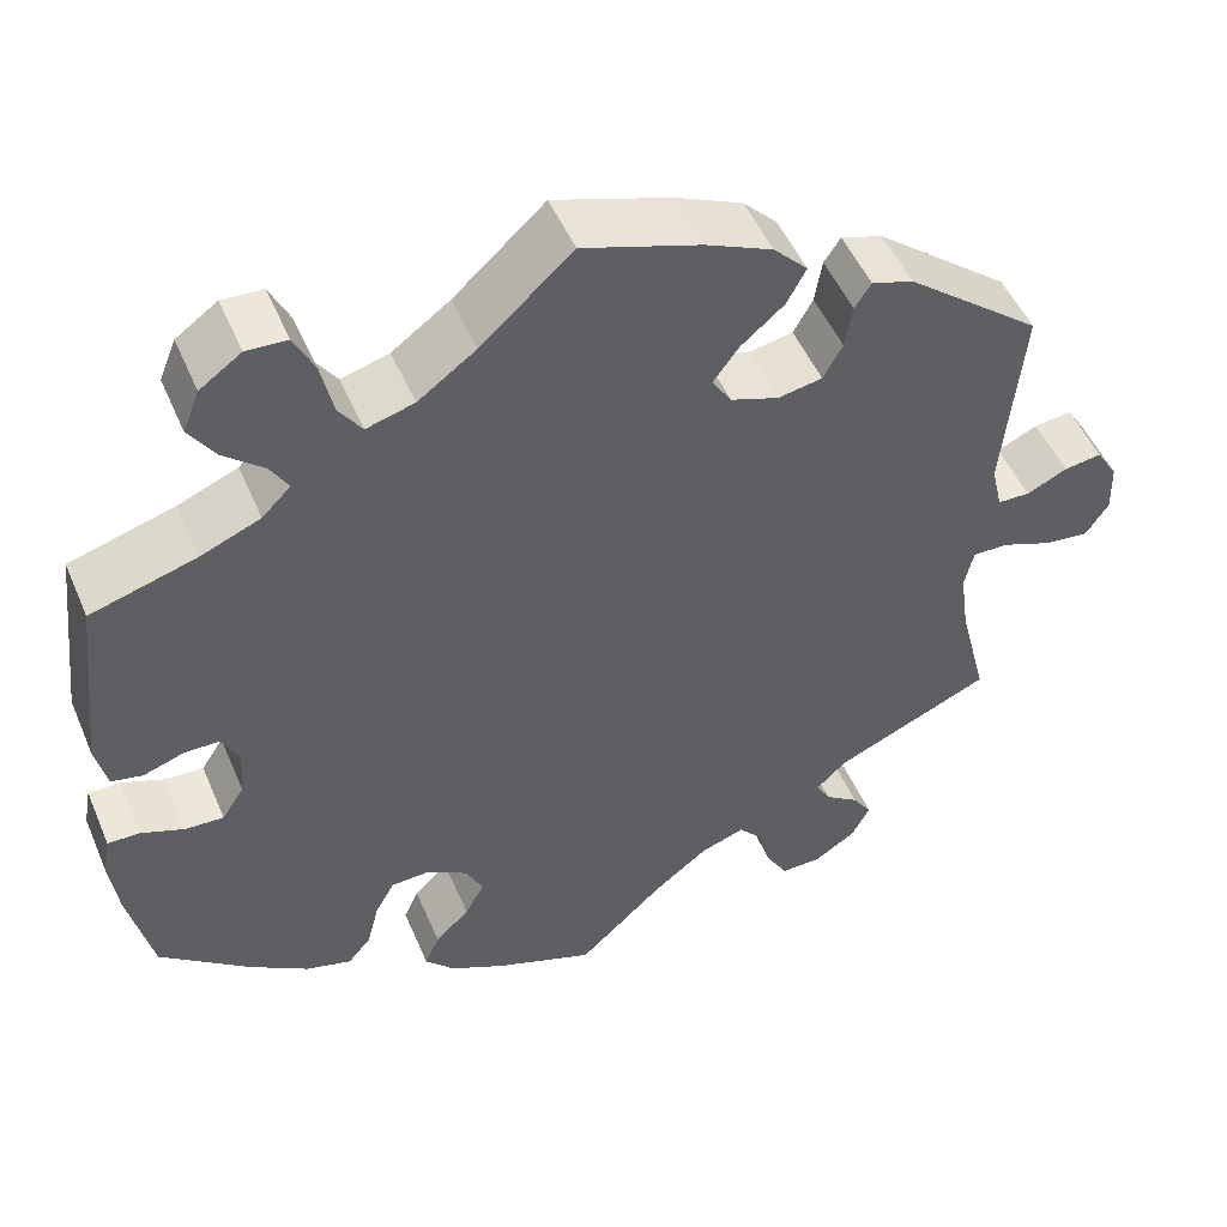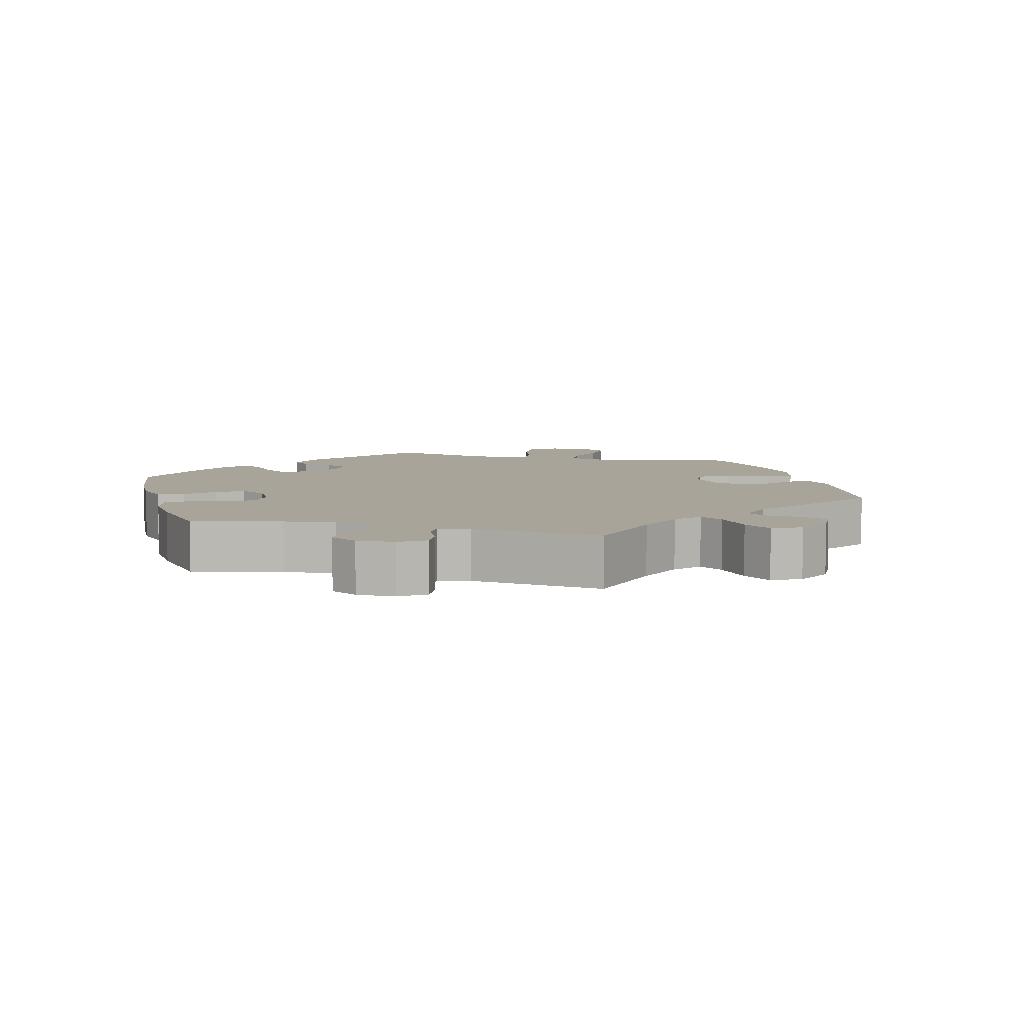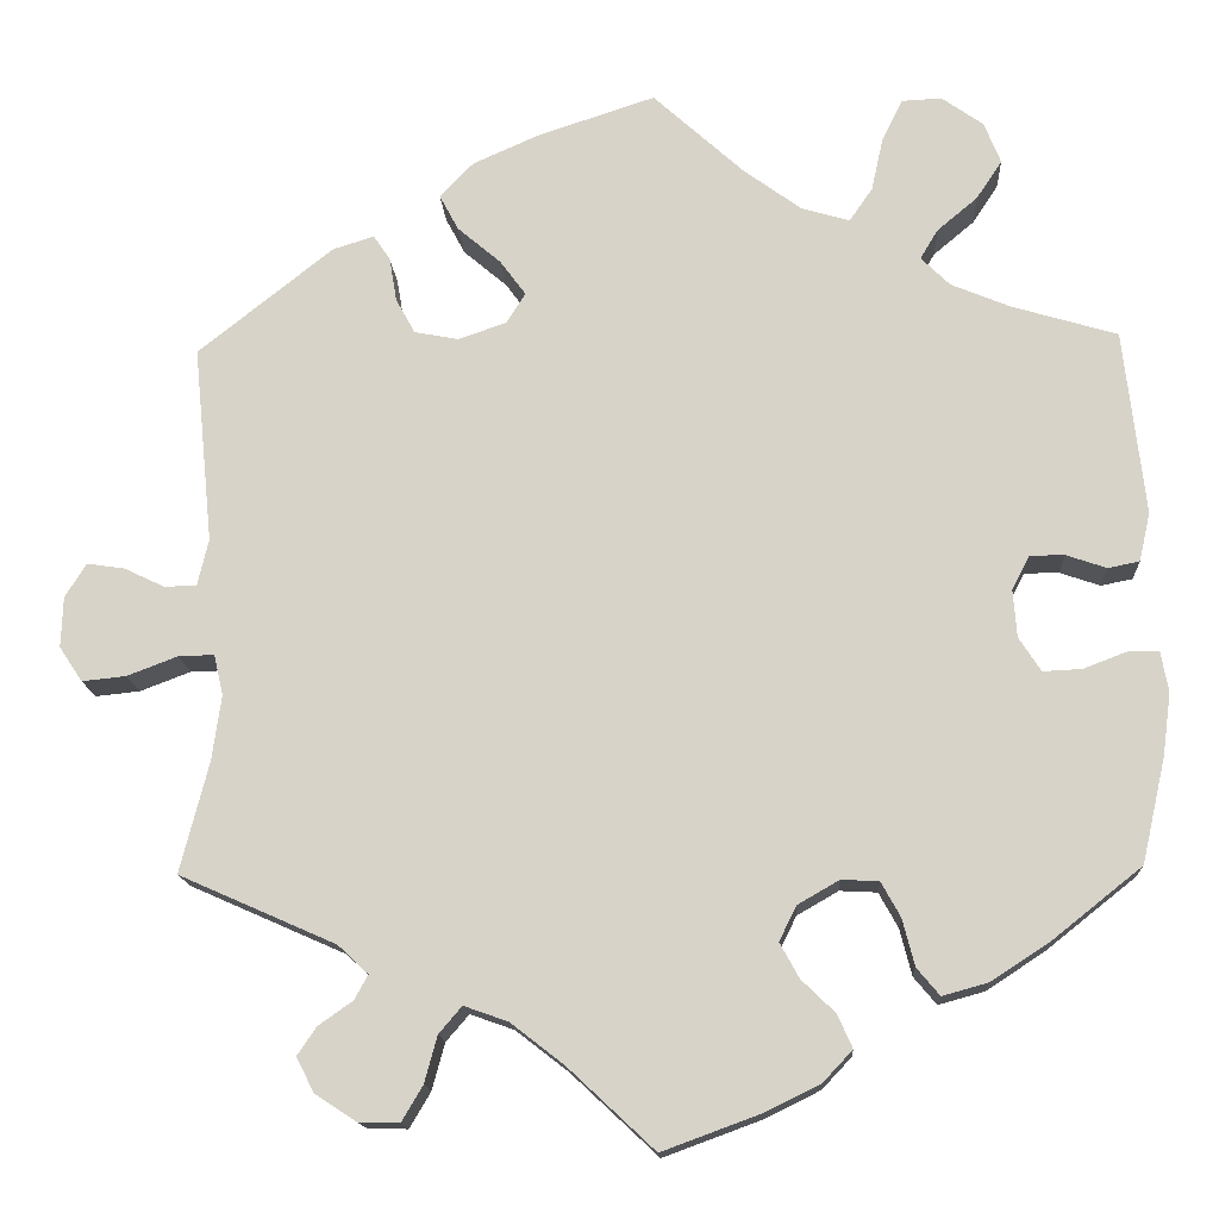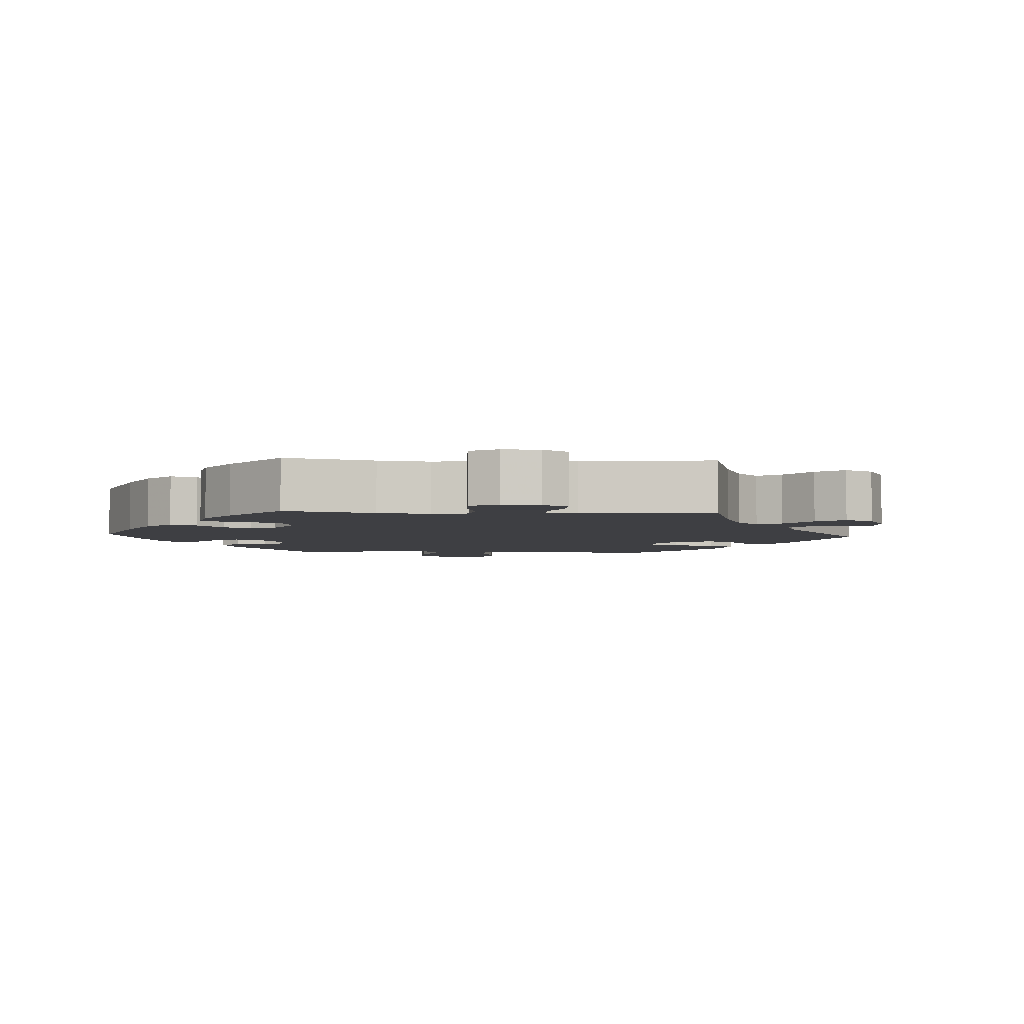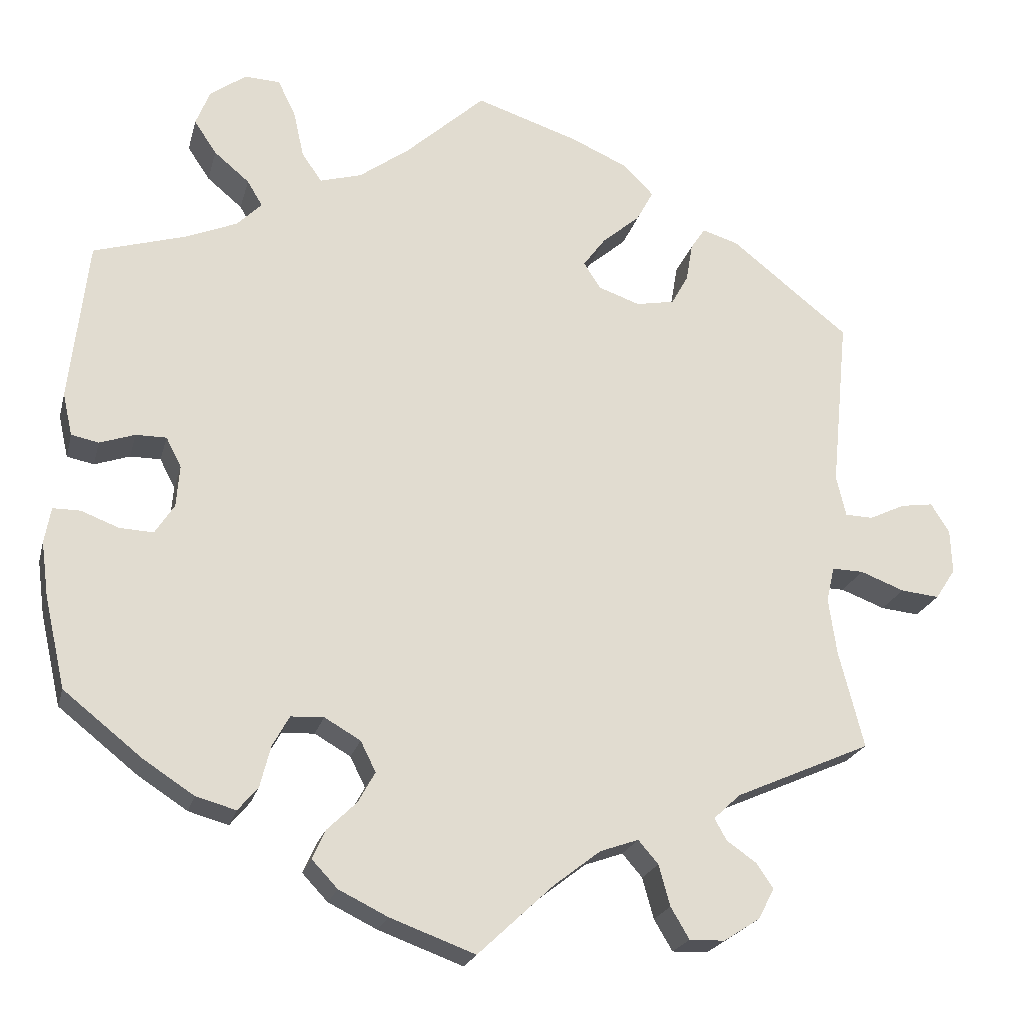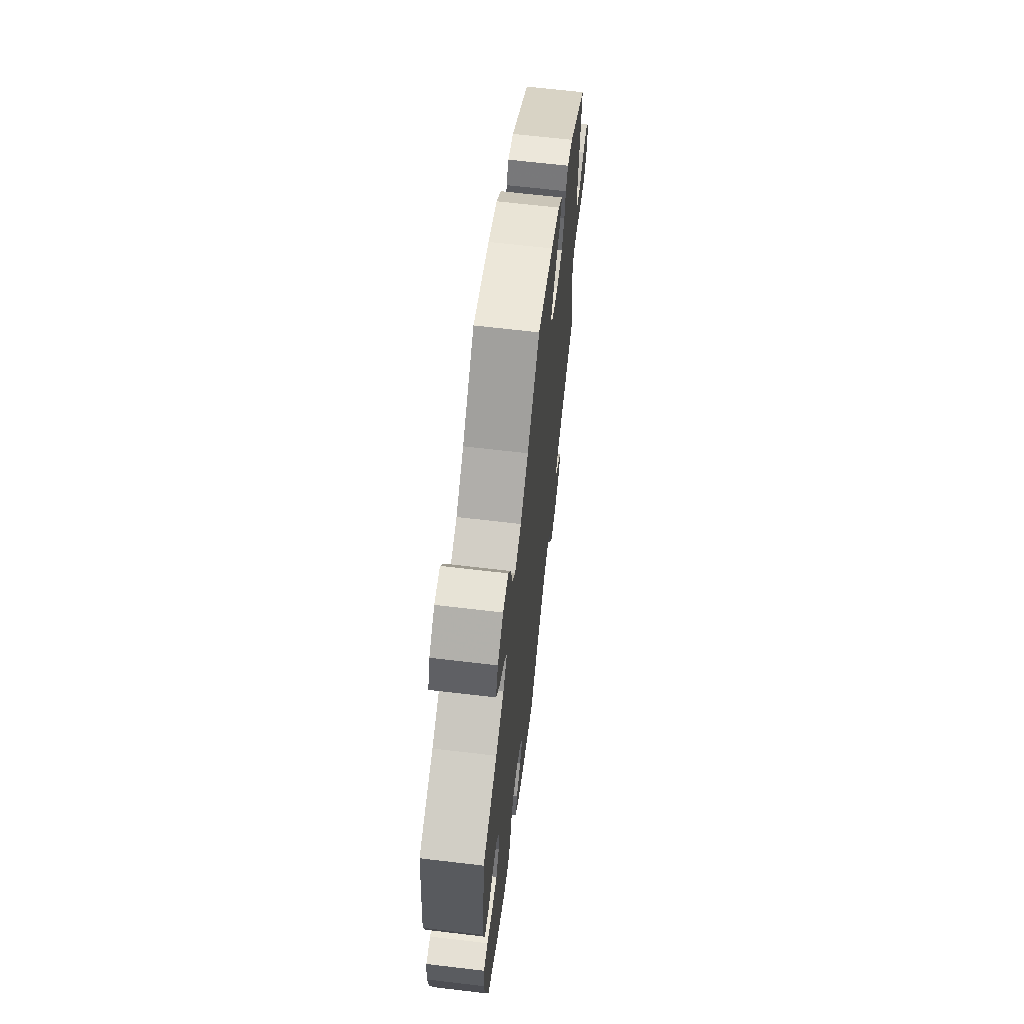
<metadata>
{"format":"obj","ext":"obj","renderer":"f3d","projection":"perspective","resolution":1024,"background":"white","views":[{"elev":50.1,"azim":157.3,"up":"+Z"},{"elev":7.2,"azim":-135.6,"up":"+Y"},{"elev":-14.9,"azim":3.2,"up":"+Z"},{"elev":-4.2,"azim":-153.5,"up":"+Y"},{"elev":-21.8,"azim":166.4,"up":"+Z"},{"elev":65.5,"azim":96.8,"up":"+Z"}]}
</metadata>
<code>
v 0.523 0.07 0.088
v 0.511 0.07 0.035
v 0.477 0.07 0.028
v 0.433 0.07 0.043
v 0.395 0.07 0.043
v 0.376 0.07 0.006
v 0.38 0.07 -0.046
v 0.404 0.07 -0.083
v 0.446 0.07 -0.081
v 0.493 0.07 -0.063
v 0.527 0.07 -0.063
v 0.535 0.07 -0.107
v 0.526 0.07 -0.175
v 0.5 0.07 -0.289
v 0.402 0.07 -0.367
v 0.339 0.07 -0.408
v 0.289 0.07 -0.422
v 0.264 0.07 -0.392
v 0.251 0.07 -0.341
v 0.23 0.07 -0.303
v 0.189 0.07 -0.301
v 0.144 0.07 -0.327
v 0.125 0.07 -0.365
v 0.146 0.07 -0.403
v 0.183 0.07 -0.439
v 0.199 0.07 -0.475
v 0.167 0.07 -0.509
v 0.106 0.07 -0.539
v 0 0.07 -0.578
v -0.094 0.07 -0.49
v -0.152 0.07 -0.445
v -0.2 0.07 -0.428
v -0.225 0.07 -0.457
v -0.239 0.07 -0.508
v -0.262 0.07 -0.547
v -0.306 0.07 -0.546
v -0.351 0.07 -0.517
v -0.371 0.07 -0.479
v -0.35 0.07 -0.448
v -0.313 0.07 -0.422
v -0.298 0.07 -0.395
v -0.331 0.07 -0.364
v -0.501 0.07 -0.289
v -0.47 0.07 -0.168
v -0.46 0.07 -0.097
v -0.47 0.07 -0.053
v -0.509 0.07 -0.054
v -0.564 0.07 -0.075
v -0.612 0.07 -0.08
v -0.637 0.07 -0.042
v -0.635 0.07 0.013
v -0.612 0.07 0.05
v -0.571 0.07 0.044
v -0.527 0.07 0.023
v -0.492 0.07 0.024
v -0.48 0.07 0.075
v -0.501 0.07 0.289
v -0.354 0.07 0.406
v -0.309 0.07 0.42
v -0.291 0.07 0.393
v -0.283 0.07 0.345
v -0.262 0.07 0.307
v -0.214 0.07 0.298
v -0.162 0.07 0.316
v -0.141 0.07 0.349
v -0.169 0.07 0.387
v -0.216 0.07 0.427
v -0.237 0.07 0.466
v -0.2 0.07 0.504
v -0.128 0.07 0.536
v 0 0.07 0.578
v 0.099 0.07 0.488
v 0.162 0.07 0.442
v 0.214 0.07 0.427
v 0.239 0.07 0.463
v 0.252 0.07 0.522
v 0.274 0.07 0.567
v 0.318 0.07 0.569
v 0.363 0.07 0.537
v 0.381 0.07 0.492
v 0.353 0.07 0.45
v 0.309 0.07 0.413
v 0.29 0.07 0.381
v 0.321 0.07 0.35
v 0.386 0.07 0.323
v 0.5 0.07 0.289
v 0.523 0 0.088
v 0.511 0 0.035
v 0.477 0 0.028
v 0.433 0 0.043
v 0.395 0 0.043
v 0.376 0 0.006
v 0.38 0 -0.046
v 0.404 0 -0.083
v 0.446 0 -0.081
v 0.493 0 -0.063
v 0.527 0 -0.063
v 0.535 0 -0.107
v 0.526 0 -0.175
v 0.5 0 -0.289
v 0.402 0 -0.367
v 0.339 0 -0.408
v 0.289 0 -0.422
v 0.264 0 -0.392
v 0.251 0 -0.341
v 0.23 0 -0.303
v 0.189 0 -0.301
v 0.144 0 -0.327
v 0.125 0 -0.365
v 0.146 0 -0.403
v 0.183 0 -0.439
v 0.199 0 -0.475
v 0.167 0 -0.509
v 0.106 0 -0.539
v 0 0 -0.578
v -0.094 0 -0.49
v -0.152 0 -0.445
v -0.2 0 -0.428
v -0.225 0 -0.457
v -0.239 0 -0.508
v -0.262 0 -0.547
v -0.306 0 -0.546
v -0.351 0 -0.517
v -0.371 0 -0.479
v -0.35 0 -0.448
v -0.313 0 -0.422
v -0.298 0 -0.395
v -0.331 0 -0.364
v -0.501 0 -0.289
v -0.47 0 -0.168
v -0.46 0 -0.097
v -0.47 0 -0.053
v -0.509 0 -0.054
v -0.564 0 -0.075
v -0.612 0 -0.08
v -0.637 0 -0.042
v -0.635 0 0.013
v -0.612 0 0.05
v -0.571 0 0.044
v -0.527 0 0.023
v -0.492 0 0.024
v -0.48 0 0.075
v -0.501 0 0.289
v -0.354 0 0.406
v -0.309 0 0.42
v -0.291 0 0.393
v -0.283 0 0.345
v -0.262 0 0.307
v -0.214 0 0.298
v -0.162 0 0.316
v -0.141 0 0.349
v -0.169 0 0.387
v -0.216 0 0.427
v -0.237 0 0.466
v -0.2 0 0.504
v -0.128 0 0.536
v 0 0 0.578
v 0.099 0 0.488
v 0.162 0 0.442
v 0.214 0 0.427
v 0.239 0 0.463
v 0.252 0 0.522
v 0.274 0 0.567
v 0.318 0 0.569
v 0.363 0 0.537
v 0.381 0 0.492
v 0.353 0 0.45
v 0.309 0 0.413
v 0.29 0 0.381
v 0.321 0 0.35
v 0.386 0 0.323
v 0.5 0 0.289
f 85 86 1 2
f 84 85 2 3
f 83 84 3 4
f 79 80 81 82
f 79 82 83
f 78 79 83
f 75 76 77 78
f 74 75 78 83
f 73 74 83 4
f 69 70 71 72
f 66 67 68 69
f 65 66 69 72
f 64 65 72 73
f 58 59 60 61
f 56 57 58 61
f 55 56 61 62
f 51 52 53 54
f 51 54 55
f 50 51 55
f 47 48 49 50
f 46 47 50 55
f 42 43 44
f 41 42 44 45
f 37 38 39 40
f 37 40 41
f 36 37 41
f 33 34 35 36
f 32 33 36 41
f 27 28 29 30
f 27 30 31
f 24 25 26 27
f 23 24 27 31
f 22 23 31 32
f 16 17 18 19
f 16 19 20
f 15 16 20
f 14 15 20
f 13 14 20 21
f 9 10 11 12
f 8 9 12 13
f 64 73 4 5
f 63 64 5 6
f 46 55 62 63
f 46 63 6 7
f 45 46 7 8
f 21 22 32 41
f 21 41 45
f 8 13 21 45
f 88 87 172 171
f 89 88 171 170
f 90 89 170 169
f 168 167 166 165
f 169 168 165
f 169 165 164
f 164 163 162 161
f 169 164 161 160
f 90 169 160 159
f 158 157 156 155
f 155 154 153 152
f 158 155 152 151
f 159 158 151 150
f 147 146 145 144
f 147 144 143 142
f 148 147 142 141
f 140 139 138 137
f 141 140 137
f 141 137 136
f 136 135 134 133
f 141 136 133 132
f 130 129 128
f 131 130 128 127
f 126 125 124 123
f 127 126 123
f 127 123 122
f 122 121 120 119
f 127 122 119 118
f 116 115 114 113
f 117 116 113
f 113 112 111 110
f 117 113 110 109
f 118 117 109 108
f 105 104 103 102
f 106 105 102
f 106 102 101
f 106 101 100
f 107 106 100 99
f 98 97 96 95
f 99 98 95 94
f 91 90 159 150
f 92 91 150 149
f 149 148 141 132
f 93 92 149 132
f 94 93 132 131
f 127 118 108 107
f 131 127 107
f 131 107 99 94
f 1 87 88 2
f 2 88 89 3
f 3 89 90 4
f 4 90 91 5
f 5 91 92 6
f 6 92 93 7
f 7 93 94 8
f 8 94 95 9
f 9 95 96 10
f 10 96 97 11
f 11 97 98 12
f 12 98 99 13
f 13 99 100 14
f 14 100 101 15
f 15 101 102 16
f 16 102 103 17
f 17 103 104 18
f 18 104 105 19
f 19 105 106 20
f 20 106 107 21
f 21 107 108 22
f 22 108 109 23
f 23 109 110 24
f 24 110 111 25
f 25 111 112 26
f 26 112 113 27
f 27 113 114 28
f 28 114 115 29
f 29 115 116 30
f 30 116 117 31
f 31 117 118 32
f 32 118 119 33
f 33 119 120 34
f 34 120 121 35
f 35 121 122 36
f 36 122 123 37
f 37 123 124 38
f 38 124 125 39
f 39 125 126 40
f 40 126 127 41
f 41 127 128 42
f 42 128 129 43
f 43 129 130 44
f 44 130 131 45
f 45 131 132 46
f 46 132 133 47
f 47 133 134 48
f 48 134 135 49
f 49 135 136 50
f 50 136 137 51
f 51 137 138 52
f 52 138 139 53
f 53 139 140 54
f 54 140 141 55
f 55 141 142 56
f 56 142 143 57
f 57 143 144 58
f 58 144 145 59
f 59 145 146 60
f 60 146 147 61
f 61 147 148 62
f 62 148 149 63
f 63 149 150 64
f 64 150 151 65
f 65 151 152 66
f 66 152 153 67
f 67 153 154 68
f 68 154 155 69
f 69 155 156 70
f 70 156 157 71
f 71 157 158 72
f 72 158 159 73
f 73 159 160 74
f 74 160 161 75
f 75 161 162 76
f 76 162 163 77
f 77 163 164 78
f 78 164 165 79
f 79 165 166 80
f 80 166 167 81
f 81 167 168 82
f 82 168 169 83
f 83 169 170 84
f 84 170 171 85
f 85 171 172 86
f 86 172 87 1

</code>
